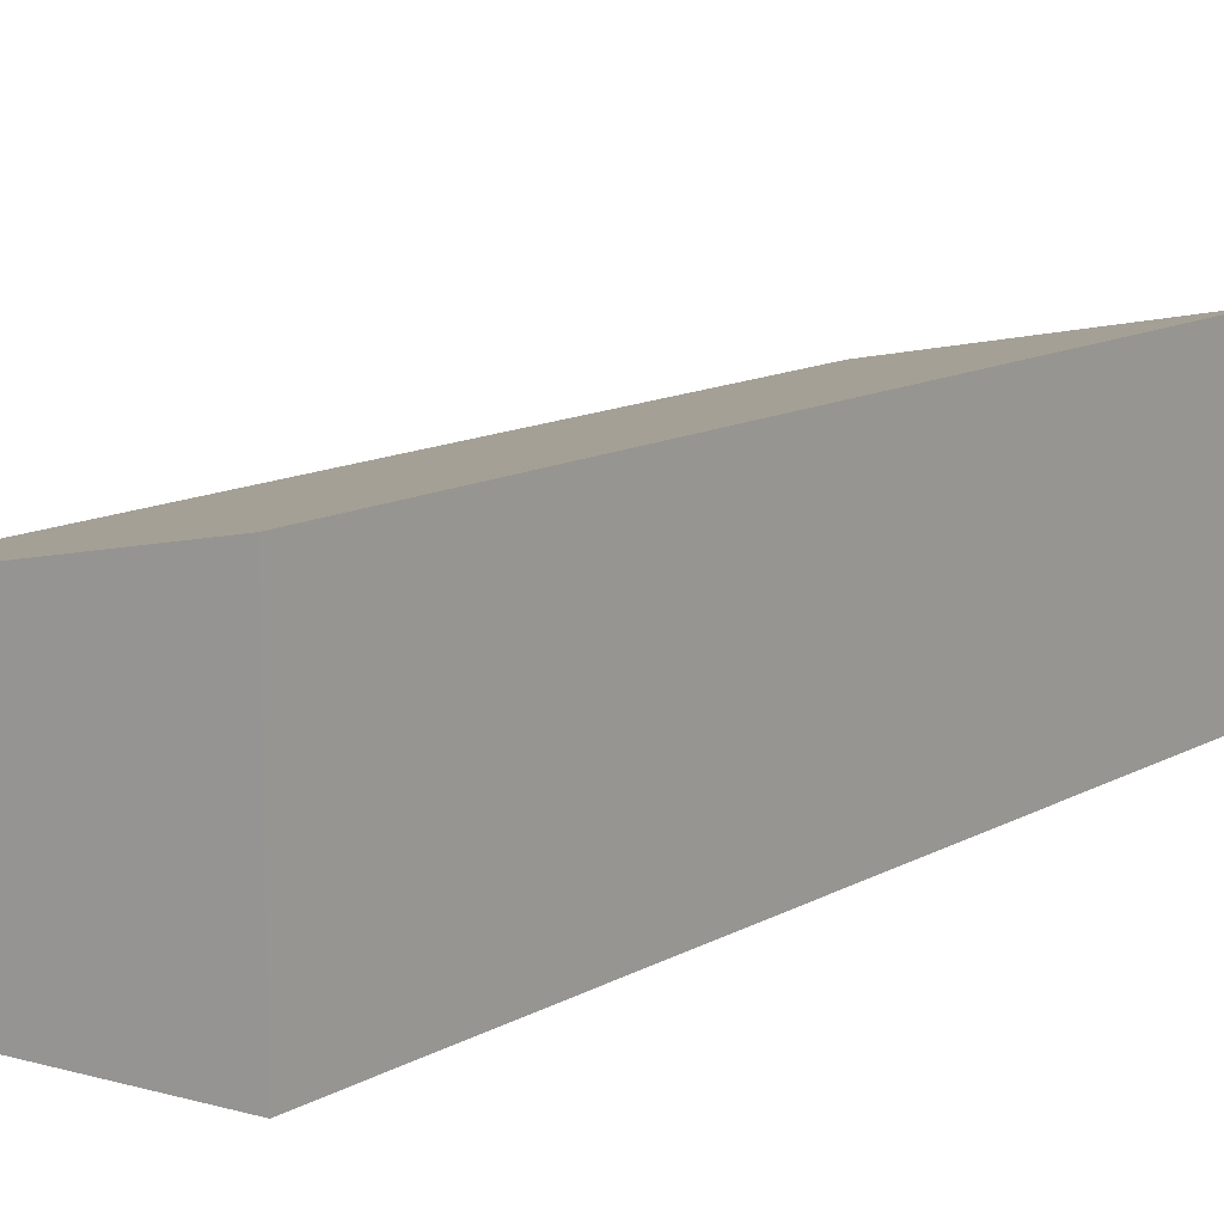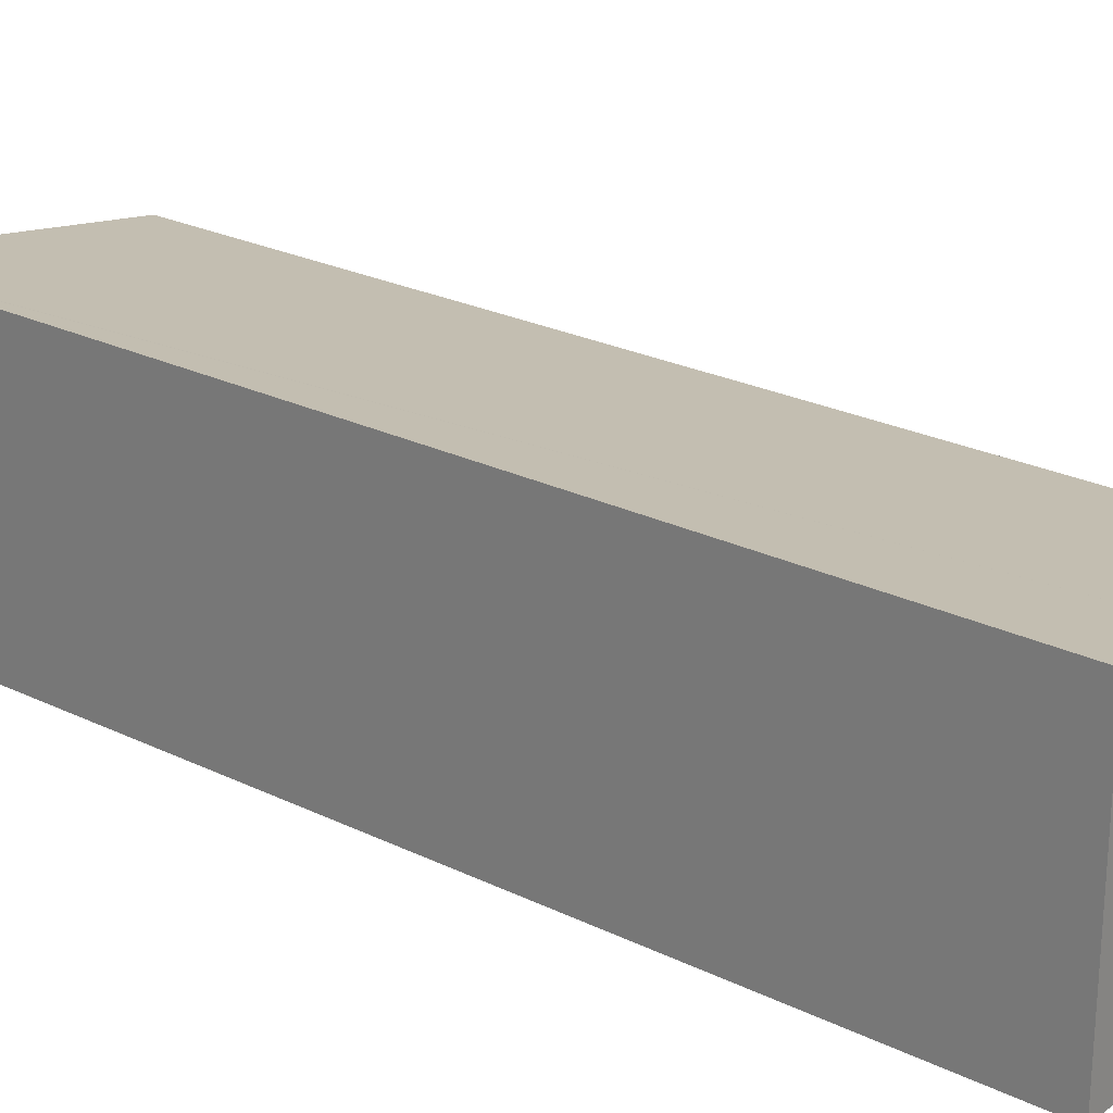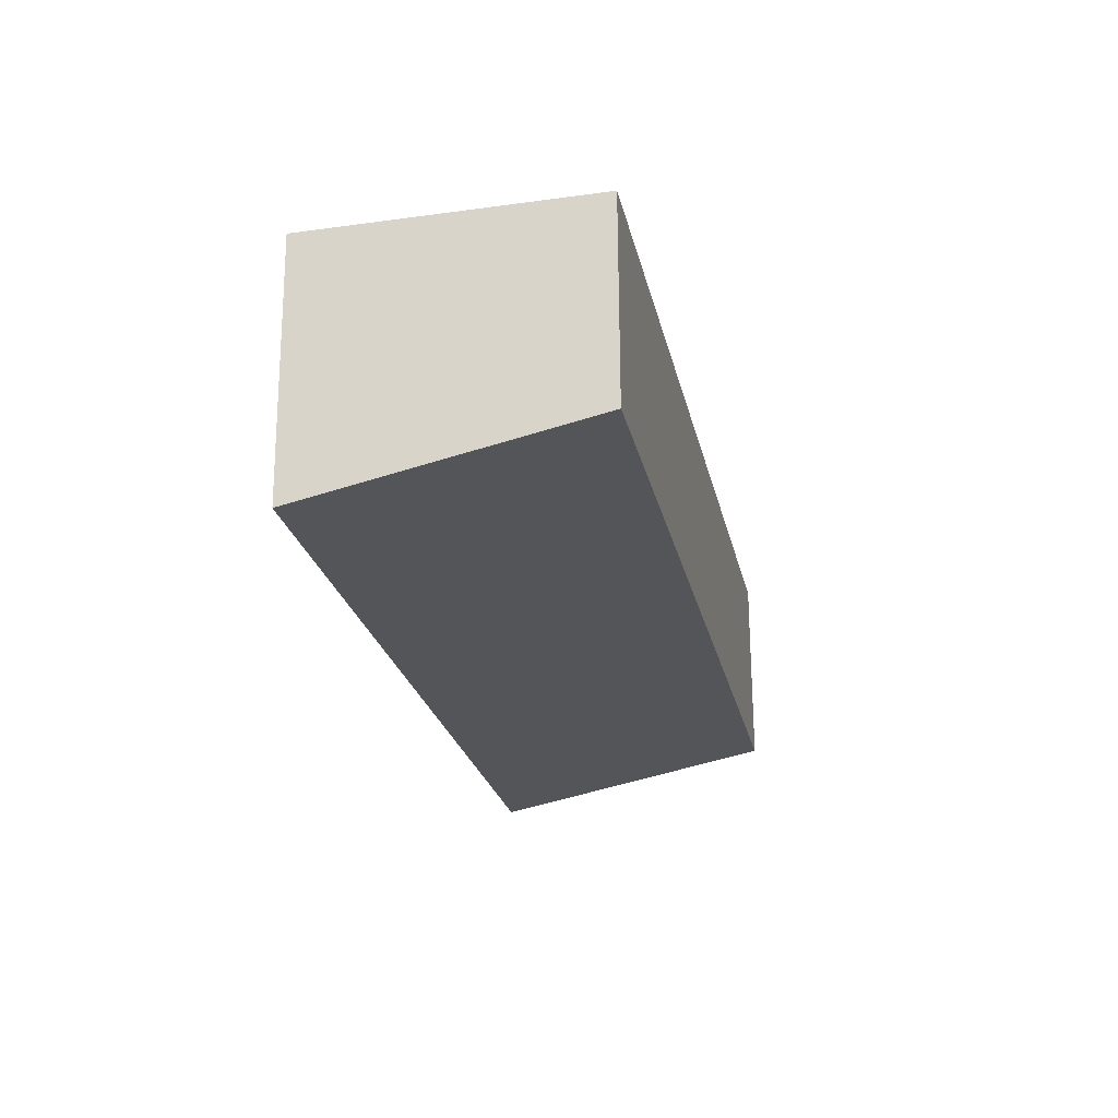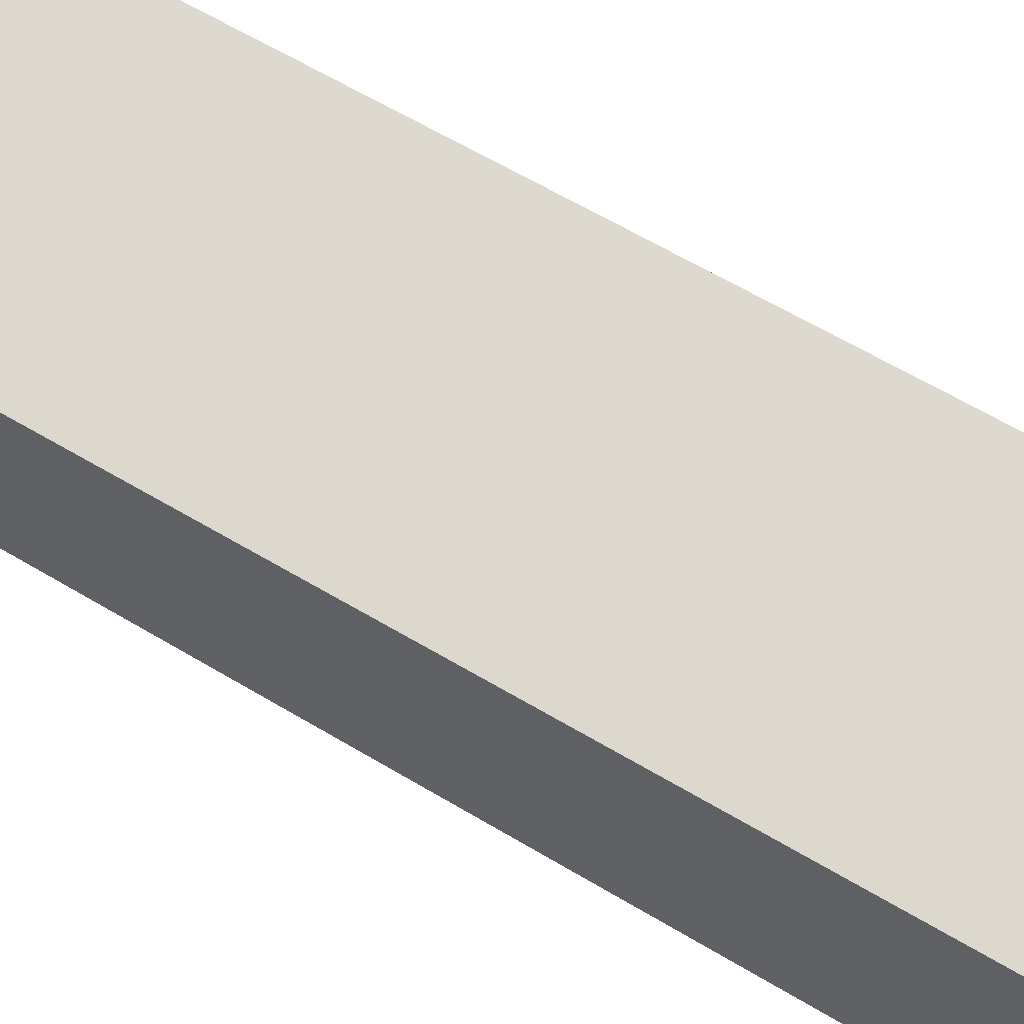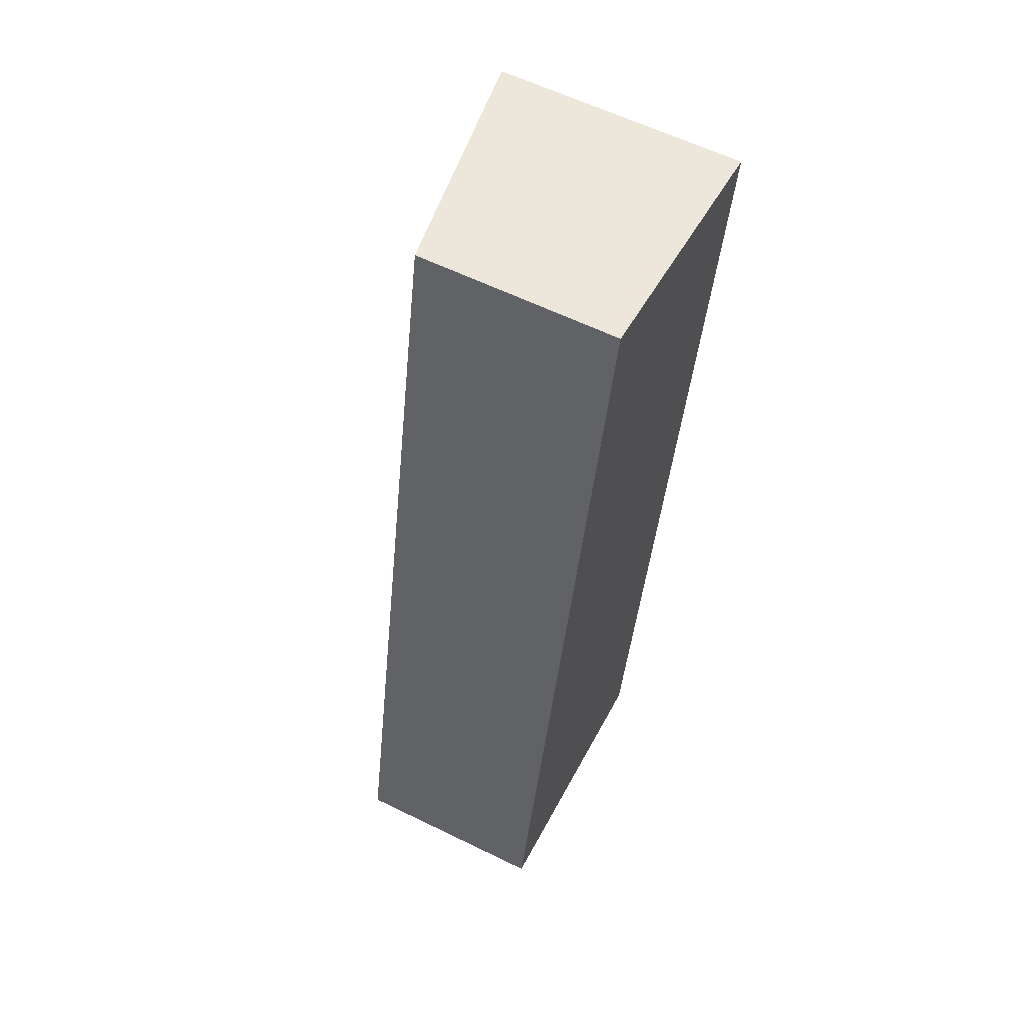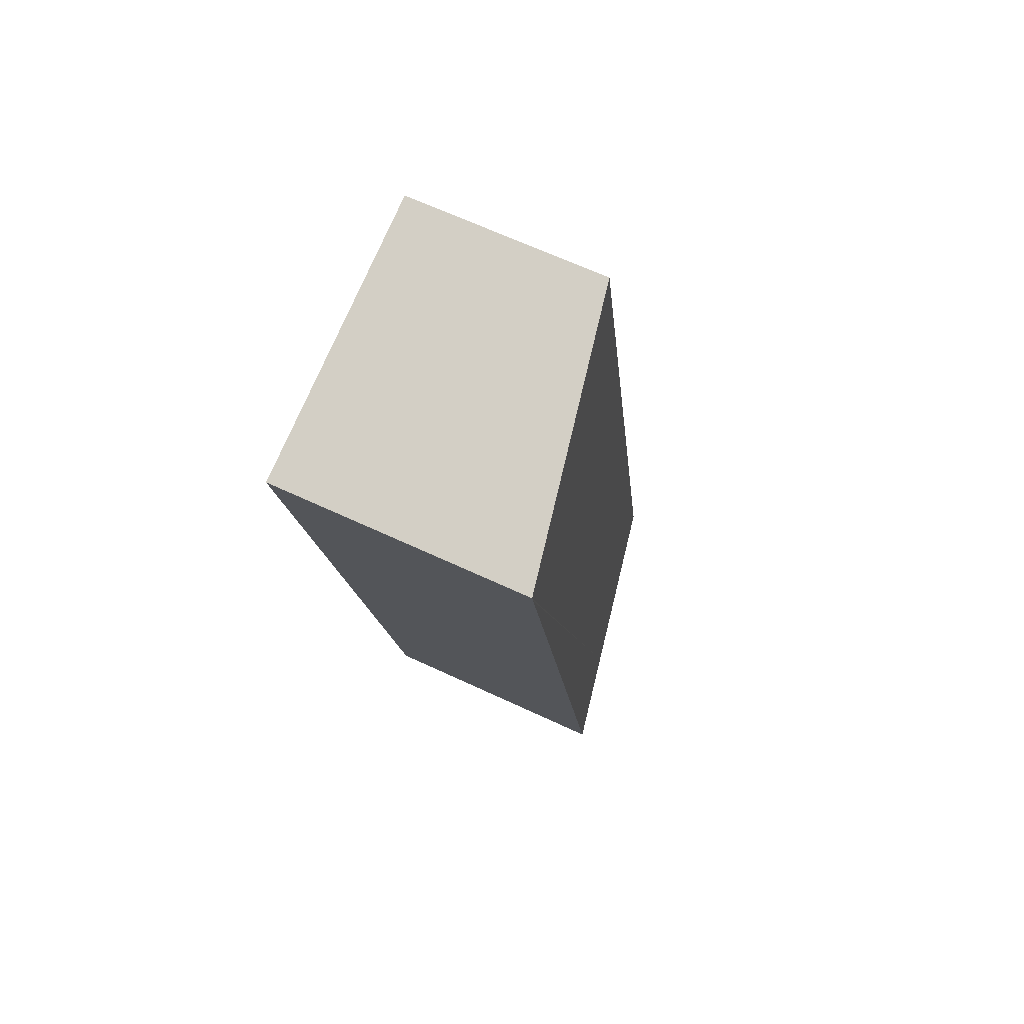
<metadata>
{"format":"obj","ext":"obj","renderer":"f3d","projection":"perspective","resolution":1024,"background":"white","views":[{"elev":11.7,"azim":47.3,"up":"+Y"},{"elev":25.0,"azim":139.5,"up":"+Y"},{"elev":67.3,"azim":179.7,"up":"+Z"},{"elev":59.5,"azim":-46.7,"up":"+Y"},{"elev":60.3,"azim":-63.4,"up":"+Z"},{"elev":66.1,"azim":115.1,"up":"+Z"}]}
</metadata>
<code>
v  2.717 3.394 -0.554
v  6.562 3.648 11.71
v  4.118 3.67 -0.84
v  6.59 3.647 11.85
v  2.605 2.858 12.77
v  0 2.858 1.75e-16
v  6.59 -7.258e-16 11.85
v  4.118 5.144e-17 -0.84
v  6.562 -7.168e-16 11.71
v  0 0 0
v  2.717 3.392e-17 -0.554
v  2.605 -7.82e-16 12.77
g defaultobject
f 1 2 3
f 2 1 4
f 4 1 5
f 5 1 6
f 7 2 4
f 2 7 3
f 3 7 8
f 8 7 9
f 8 1 3
f 1 8 6
f 6 8 10
f 10 8 11
f 10 5 6
f 5 10 12
f 5 7 4
f 7 5 12
f 9 11 8
f 11 9 7
f 11 7 12
f 11 12 10

</code>
